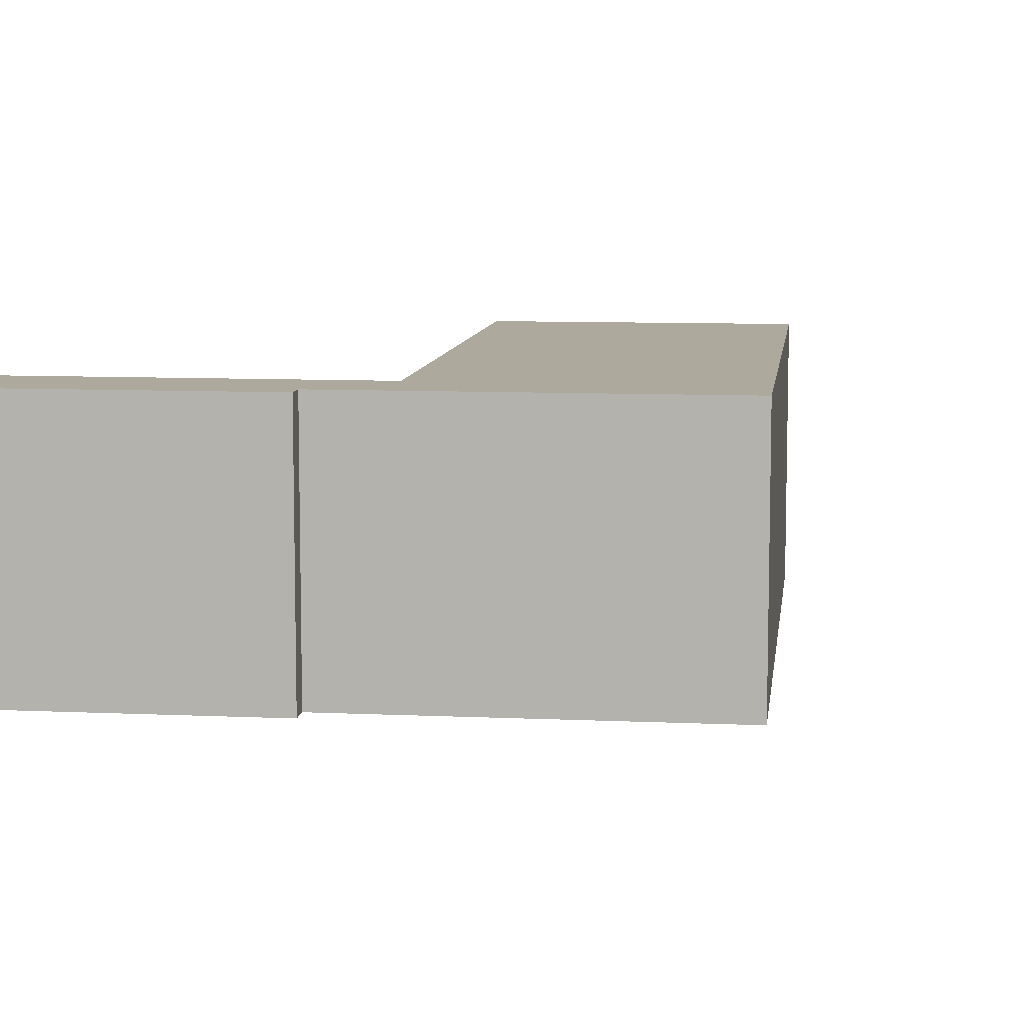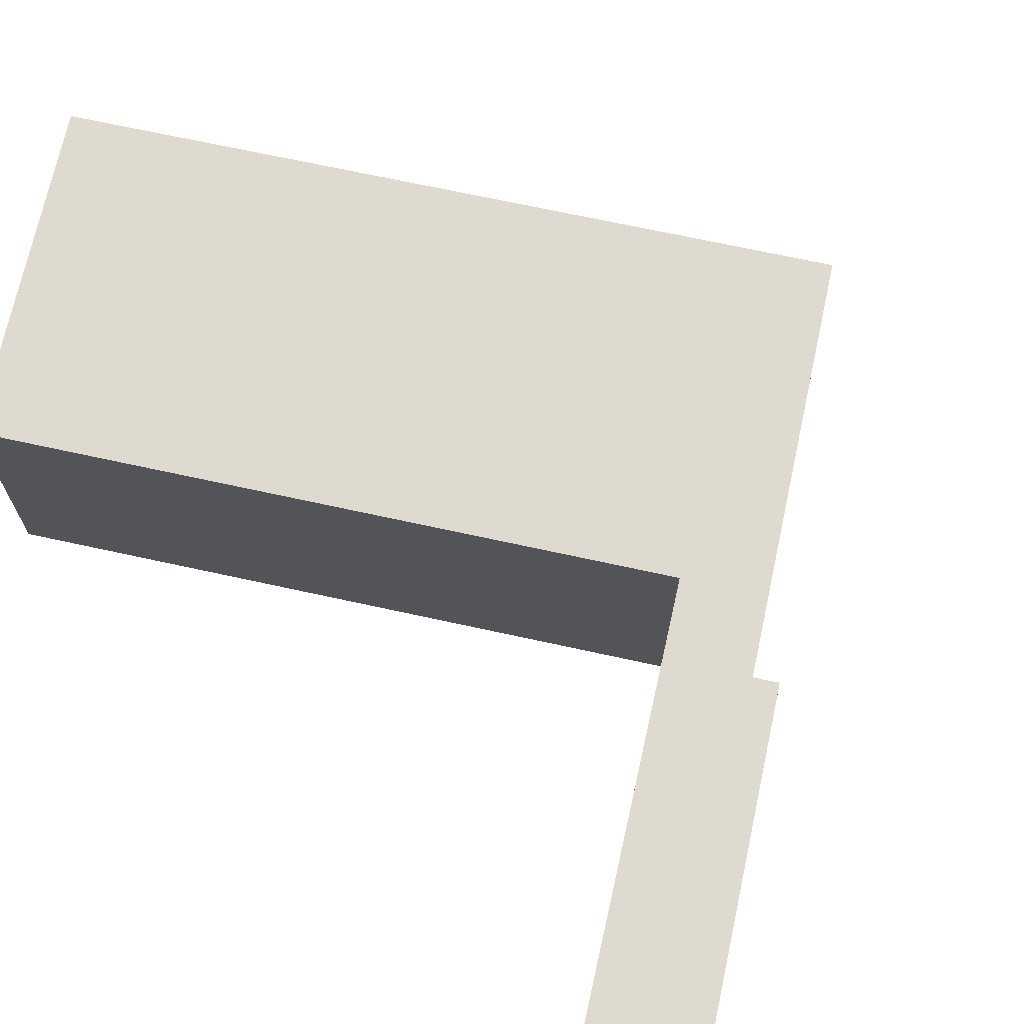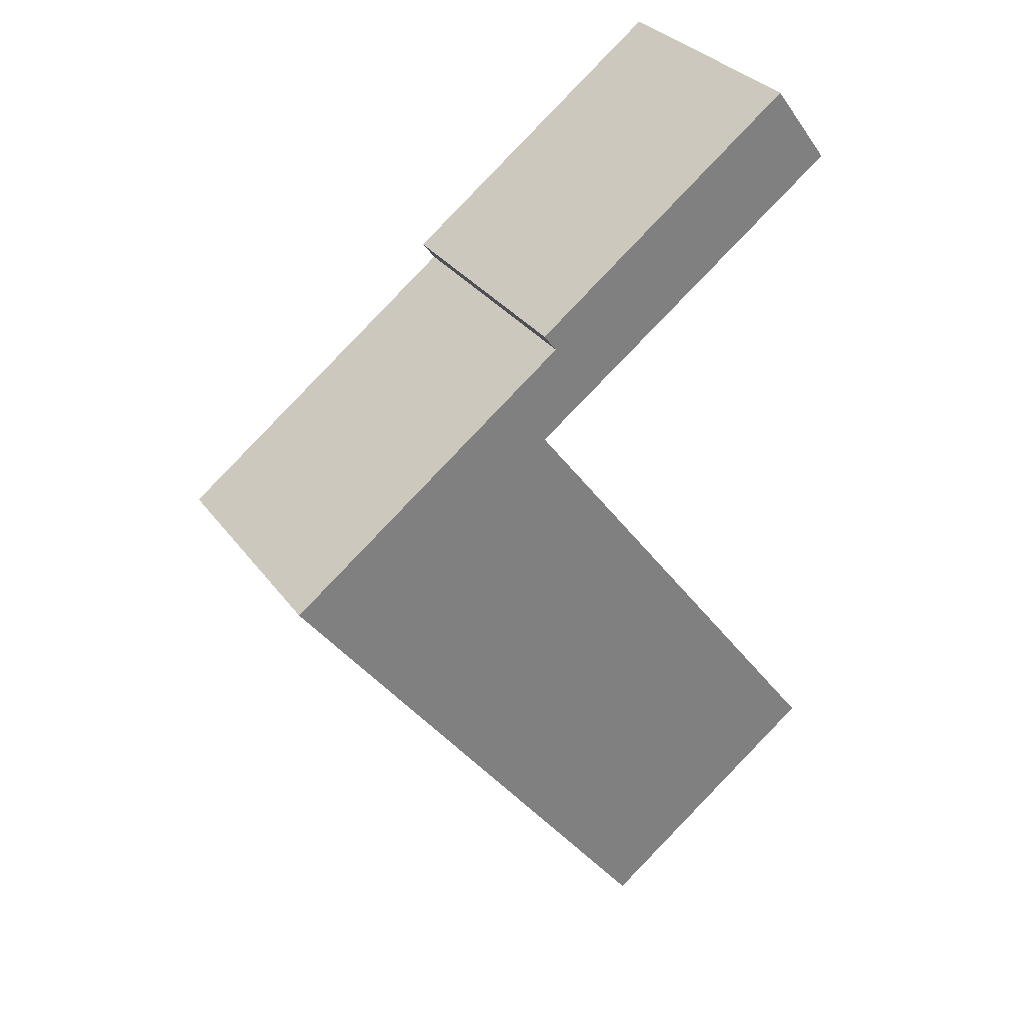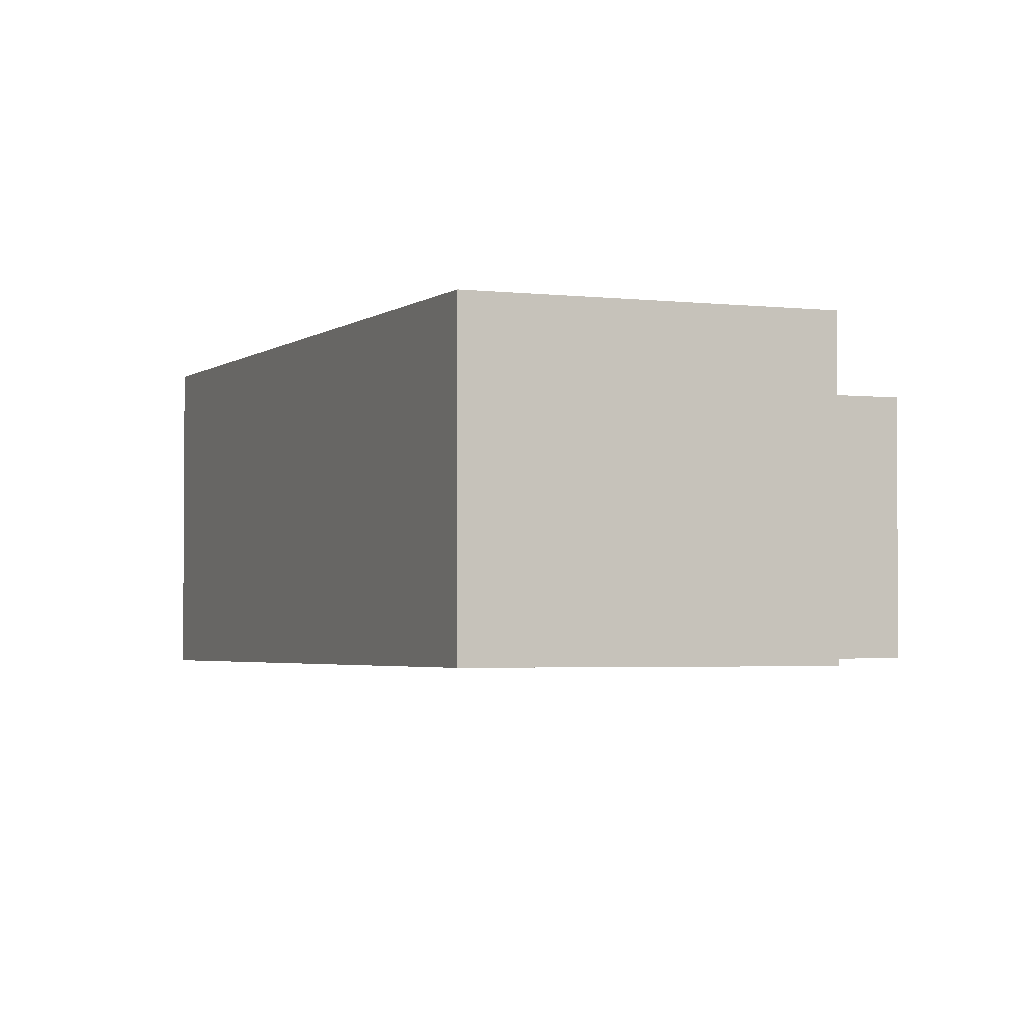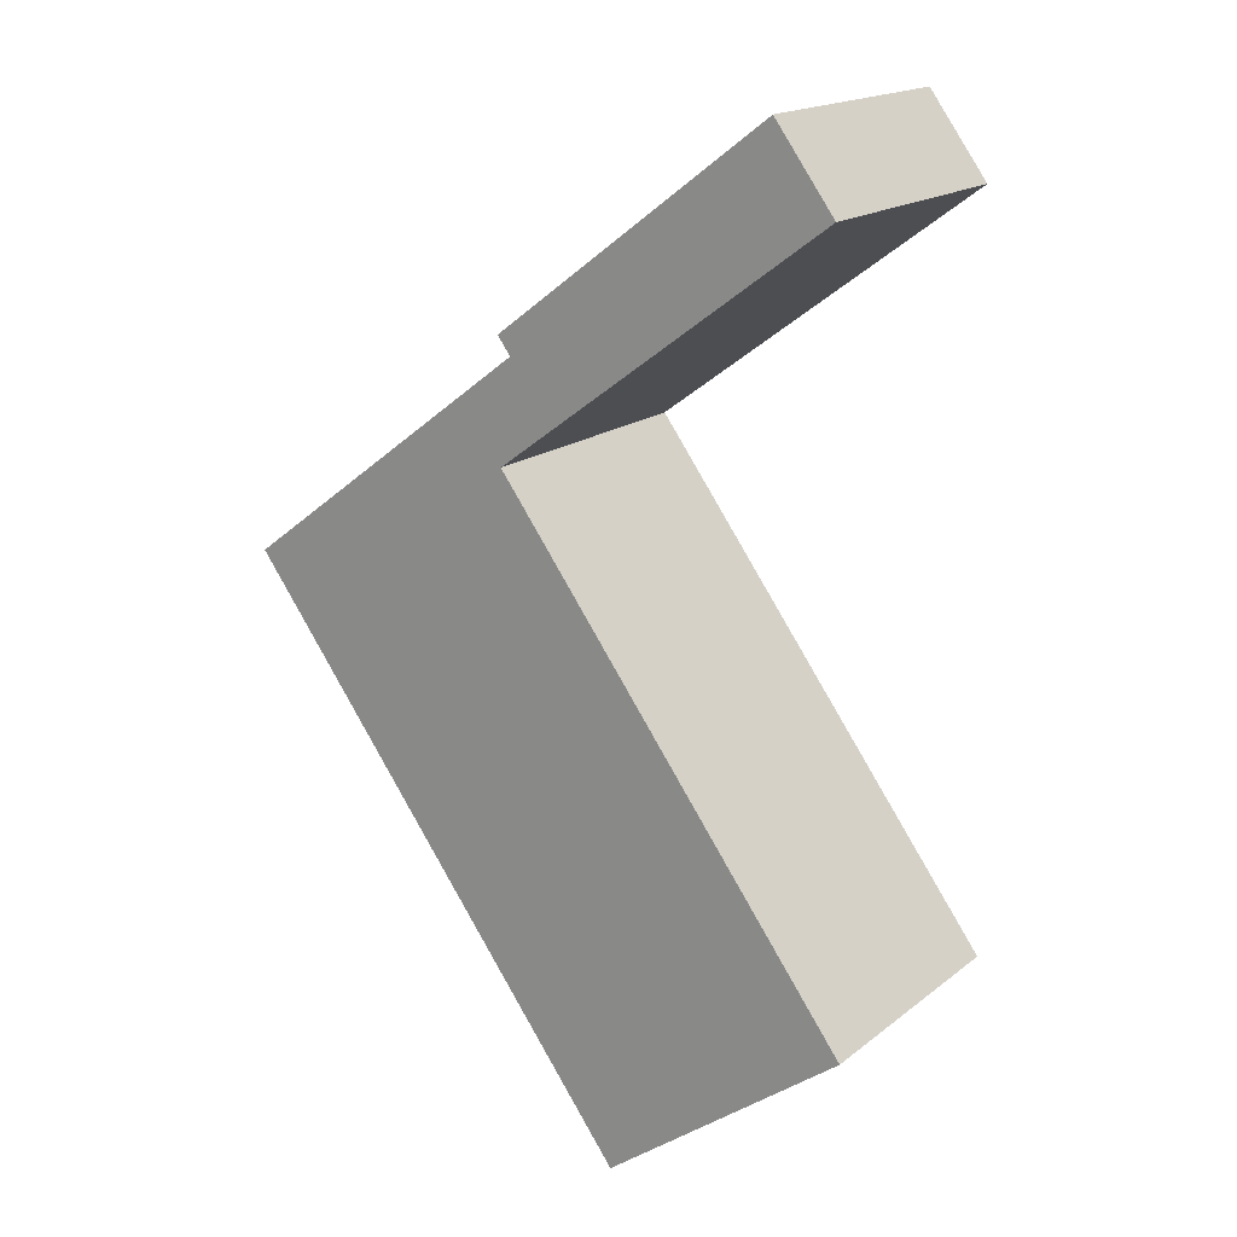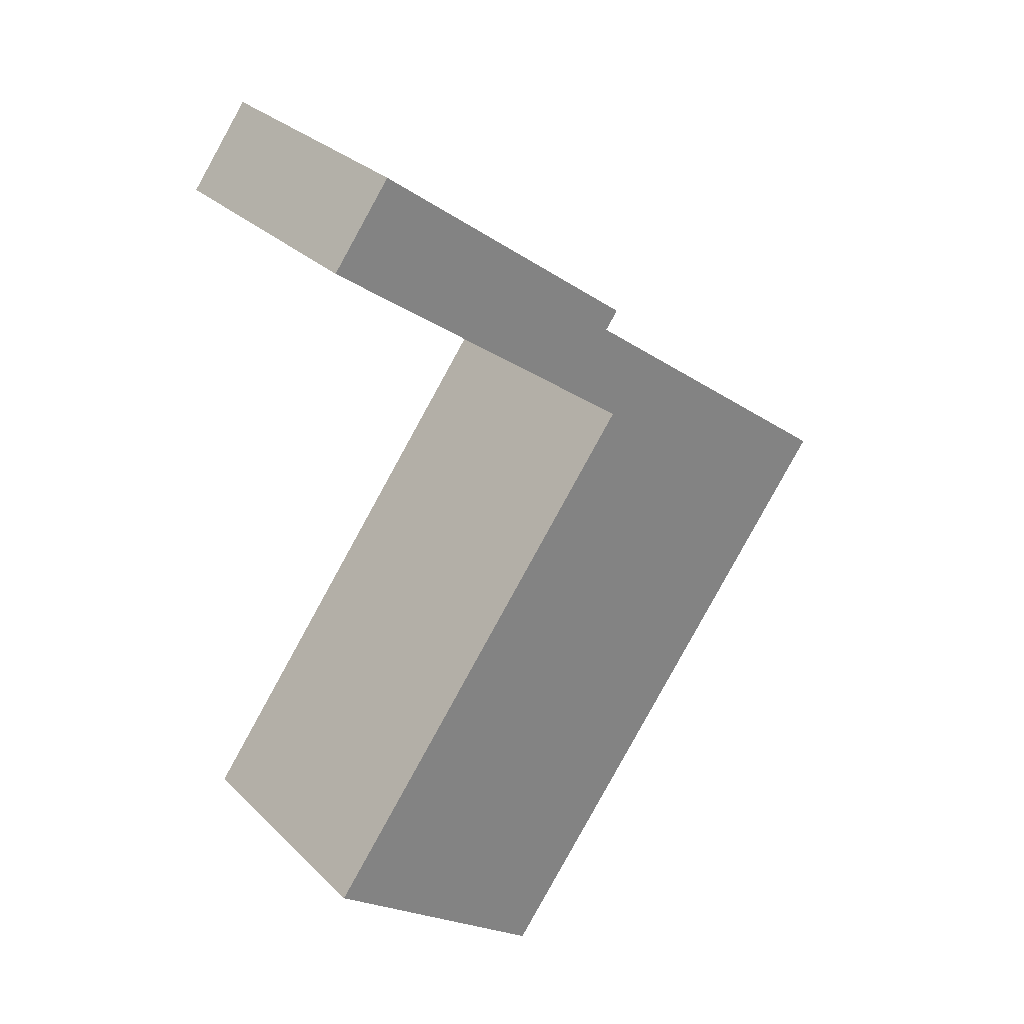
<metadata>
{"format":"obj","ext":"obj","renderer":"f3d","projection":"perspective","resolution":1024,"background":"white","views":[{"elev":8.8,"azim":43.9,"up":"+Y"},{"elev":70.6,"azim":-40.9,"up":"+Y"},{"elev":31.4,"azim":150.1,"up":"+Z"},{"elev":-2.7,"azim":-166.3,"up":"+Y"},{"elev":17.8,"azim":-145.4,"up":"+Z"},{"elev":30.0,"azim":-36.4,"up":"+Z"}]}
</metadata>
<code>
v  0 2.148 1.315e-16
v  2.944 2.148 3.939
v  1.982 2.148 -1.487
v  5.296 2.148 2.93
v  2.846 2.148 4.769
v  0.212 2.148 5.956
v  0.7 2.148 6.607
v  2.955 2.148 4.914
v  2.955 -3.009e-16 4.914
v  2.846 -2.92e-16 4.769
v  5.296 -1.794e-16 2.93
v  1.982 9.105e-17 -1.487
v  0.7 -4.046e-16 6.607
v  0 0 0
v  2.944 -2.412e-16 3.939
v  0.212 -3.647e-16 5.956
g defaultobject
f 1 2 3
f 4 2 5
f 2 4 3
f 5 2 6
f 5 6 7
f 7 8 5
f 9 5 8
f 5 9 10
f 11 3 4
f 3 11 12
f 10 4 5
f 4 10 11
f 13 8 7
f 8 13 9
f 12 1 3
f 1 12 14
f 15 6 2
f 6 15 16
f 14 2 1
f 2 14 15
f 16 7 6
f 7 16 13
f 13 10 9
f 11 15 12
f 15 11 10
f 15 10 16
f 16 10 13
f 14 12 15

</code>
